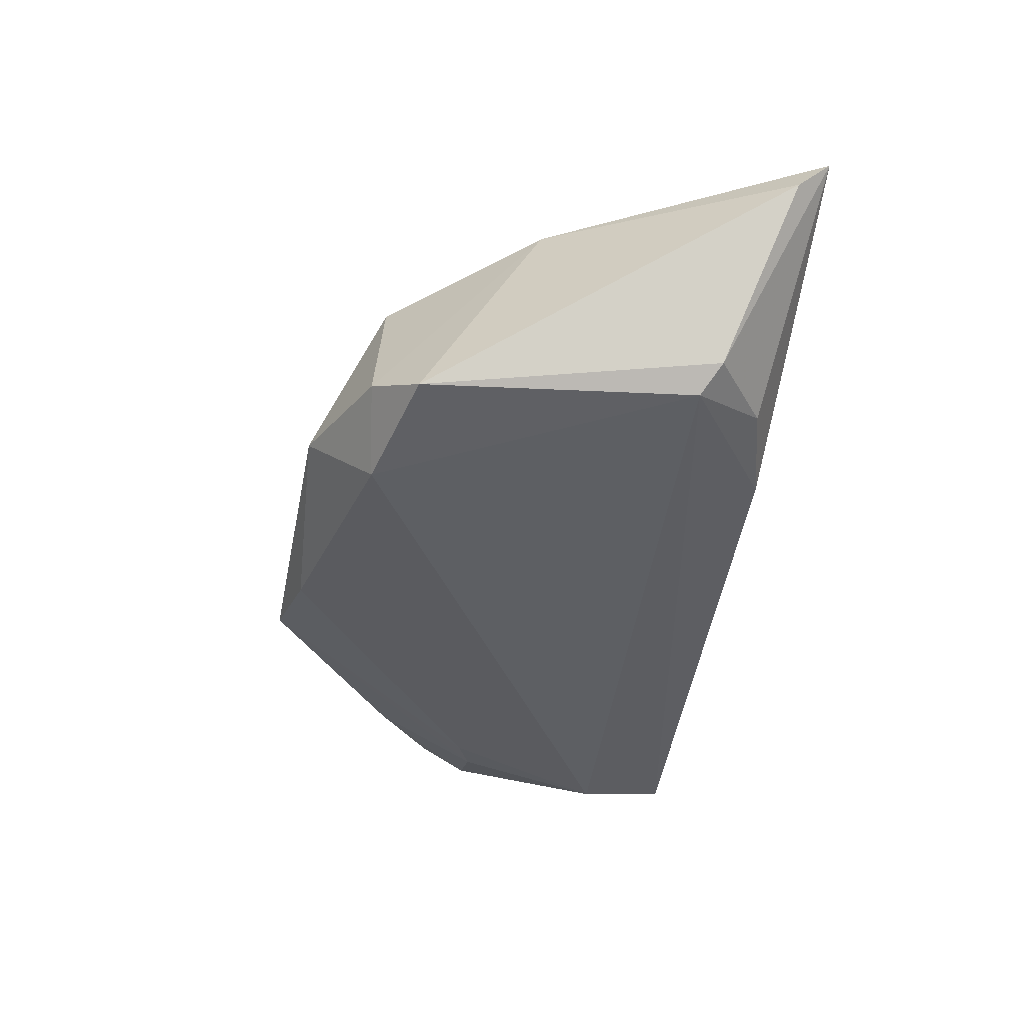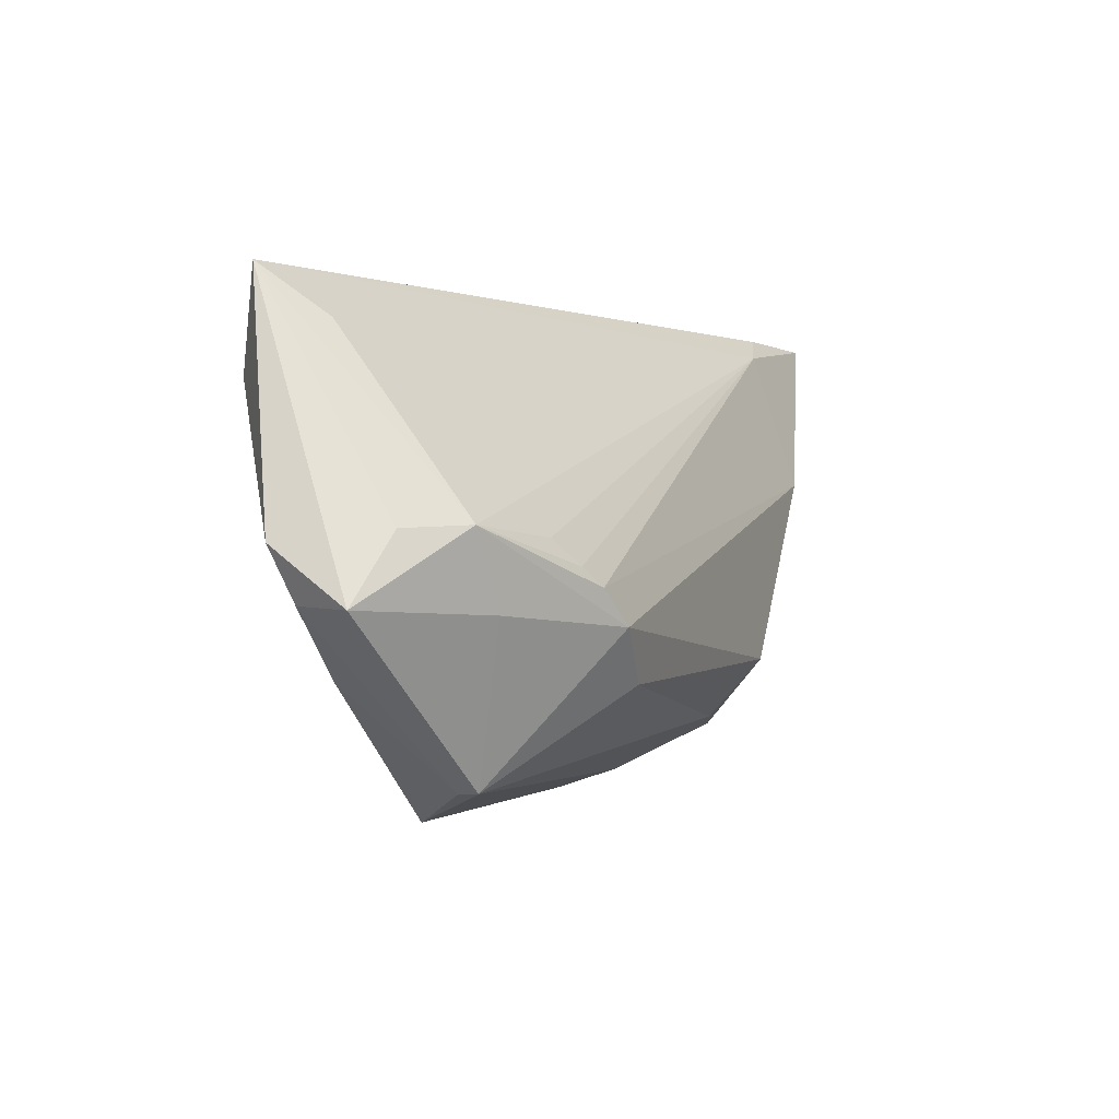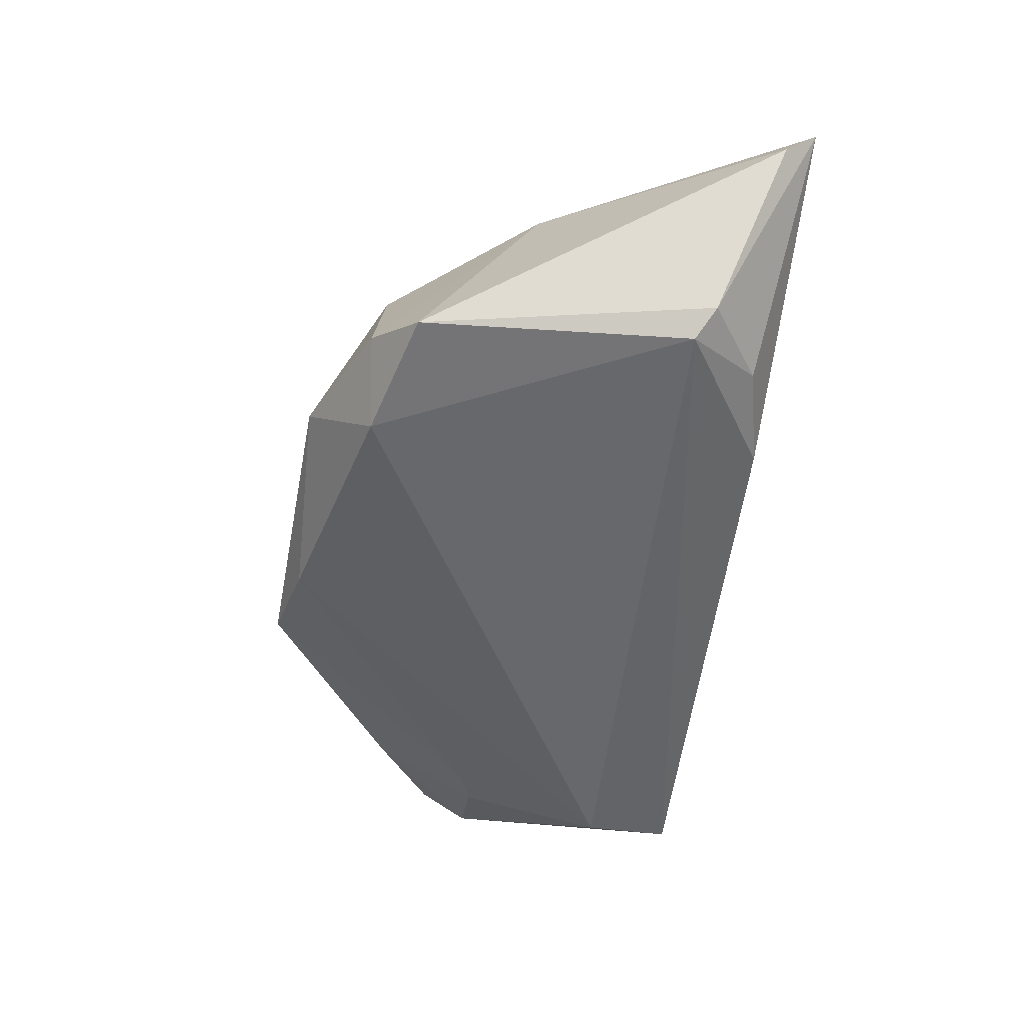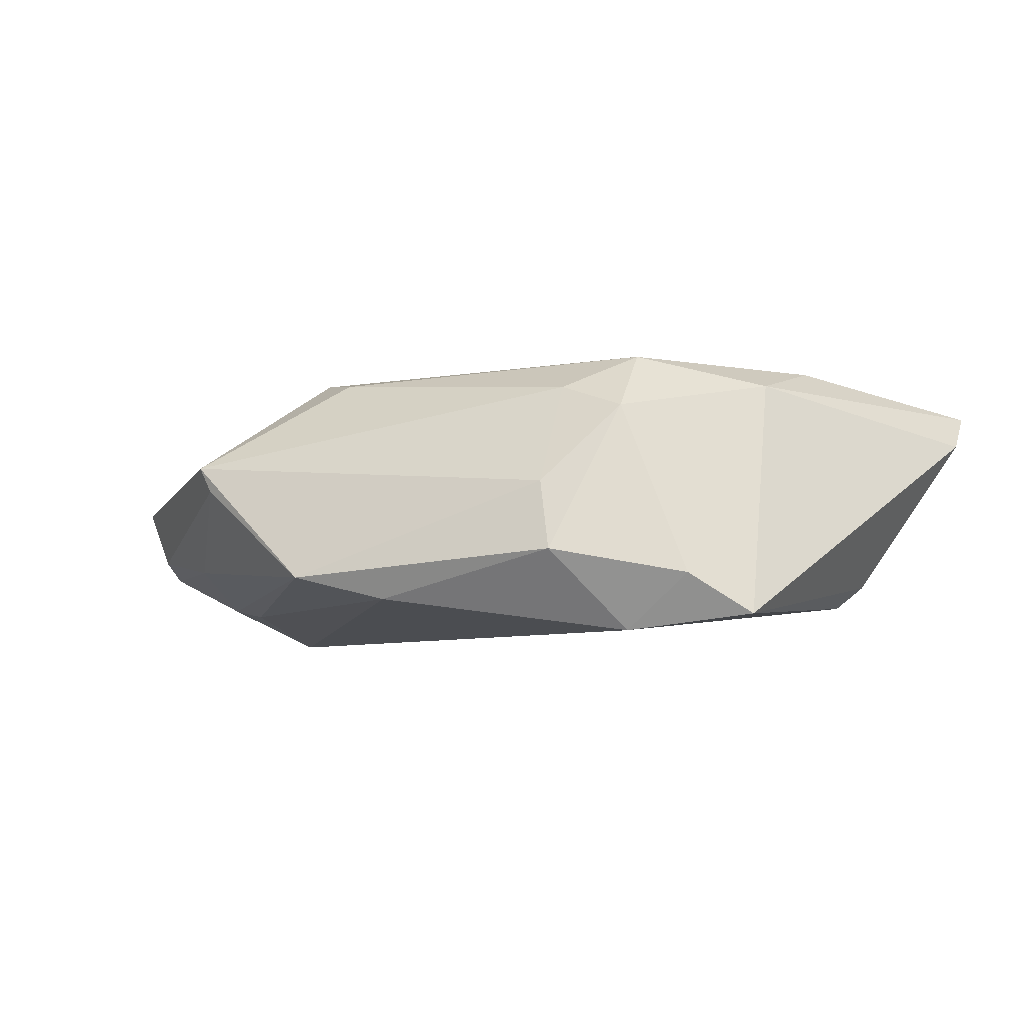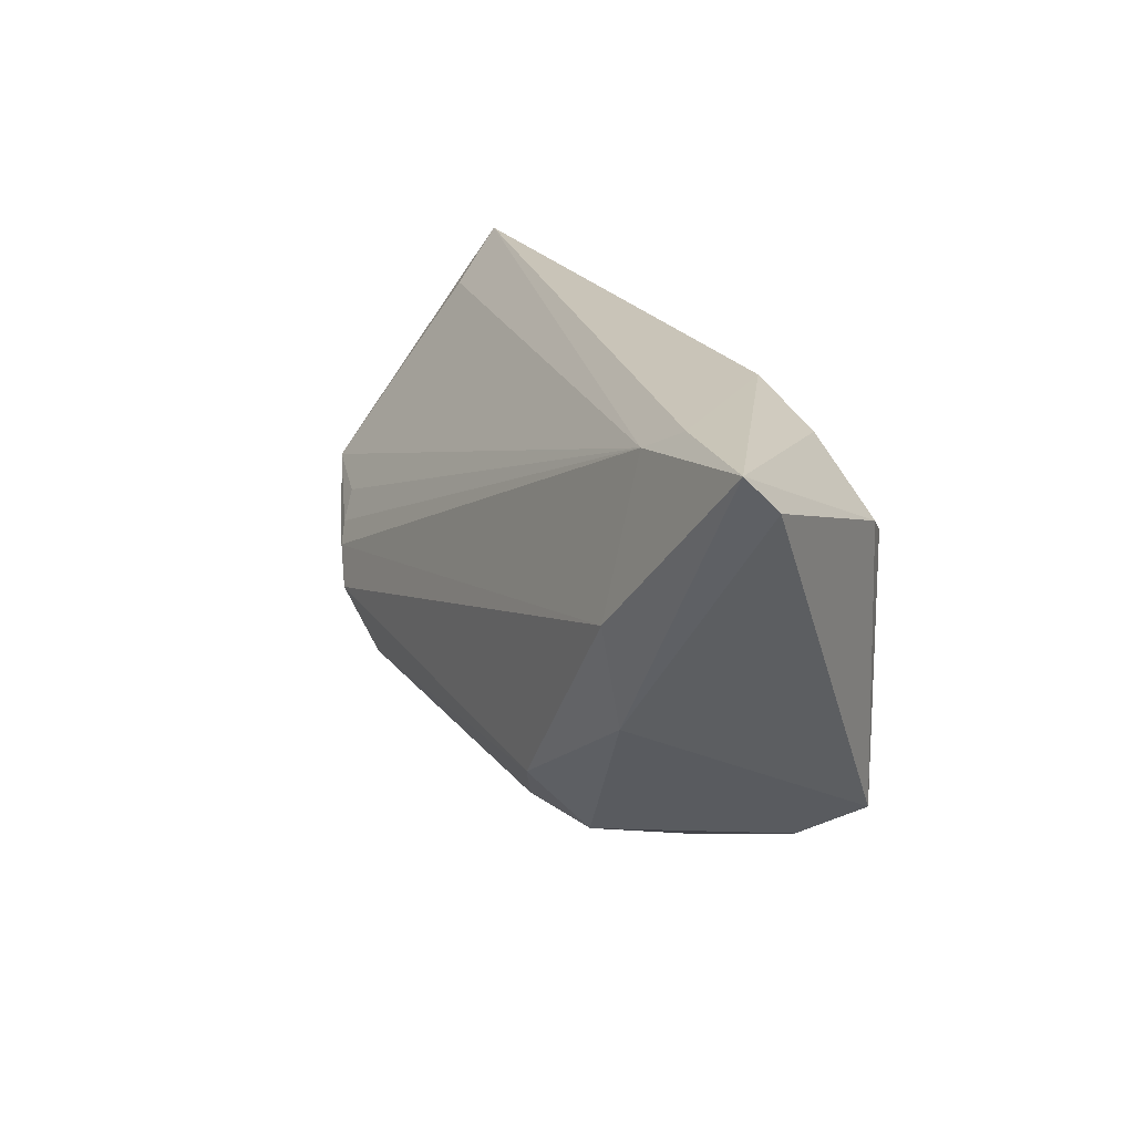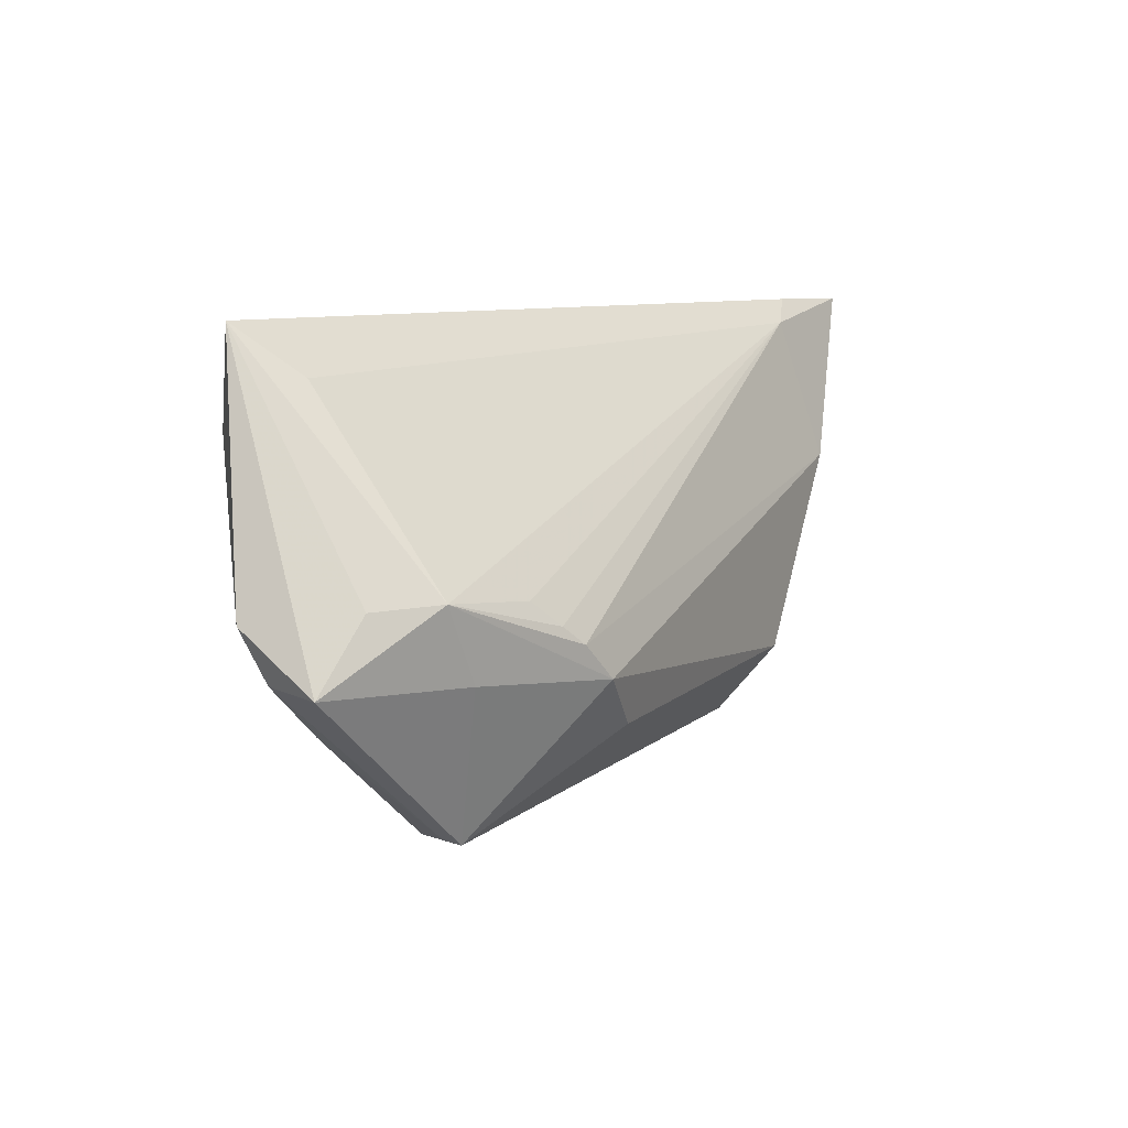
<metadata>
{"format":"obj","ext":"obj","renderer":"f3d","projection":"perspective","resolution":1024,"background":"white","views":[{"elev":-39.1,"azim":80.6,"up":"+Z"},{"elev":-0.8,"azim":-67.9,"up":"+Y"},{"elev":-49.7,"azim":81.0,"up":"+Z"},{"elev":-5.4,"azim":24.6,"up":"+Z"},{"elev":21.0,"azim":60.8,"up":"+Y"},{"elev":8.8,"azim":-63.8,"up":"+Y"}]}
</metadata>
<code>
v -0.04351 -0.008242 0.0117
v 0.01794 -0.03221 -0.006728
v 0.02344 -0.01471 0.02012
v -0.02711 -0.009696 0.02012
v -0.04644 0.0178 -0.01768
v 0.03838 0.027 0.01465
v -0.006341 -0.03105 -0.01262
v -0.04492 -0.01539 -0.007345
v 0.0426 0.01464 -0.01301
v -0.05392 0.0007944 0.004744
v 0.05792 0.02527 0.01075
v -0.04794 0.001235 0.01093
v 0.02546 -0.02417 -0.01691
v -0.03345 -0.002994 0.01702
v 0.03407 -0.0254 -0.009764
v -0.04269 -0.003259 -0.0135
v -0.06 -0.007578 0.002244
v -0.01997 -0.01637 0.0187
v -0.03752 -0.02776 0.006545
v 0.03814 -0.004258 0.01668
v 0.05792 0.02976 0.01526
v 0.02442 -0.02346 0.0124
v -0.03098 -0.0053 0.01864
v 0.02279 0.02738 -0.01015
v -0.03636 9.619e-05 0.01457
v -0.05941 -0.0006726 -0.007437
v -0.04609 0.02391 -0.006891
v 0.03539 0.02428 -0.009046
v 0.01558 -0.02929 0.00229
v 0.04396 0.03001 0.01278
v -0.05009 0.03001 -0.01441
v 0.04567 0.01708 -0.01001
v -0.04833 -0.0011 -0.01246
v -0.05722 -0.007179 -0.005148
v 0.04 0.009112 0.02012
v 0.01561 -0.02199 0.01547
v 0.04094 -0.02008 -0.01487
v -0.0183 -0.03343 -0.009616
v -0.03555 -0.02809 0.00314
f 13 9 37
f 10 31 17
f 17 12 10
f 10 12 31
f 17 31 26
f 31 9 5
f 5 9 13
f 5 26 31
f 24 9 31
f 30 6 21
f 31 6 30
f 21 24 30
f 30 24 31
f 31 12 27
f 27 6 31
f 12 6 27
f 34 19 17
f 17 26 34
f 33 5 16
f 26 5 33
f 28 24 21
f 9 24 28
f 19 29 36
f 22 20 3
f 3 36 22
f 22 36 29
f 8 34 26
f 26 33 8
f 38 29 19
f 38 33 16
f 38 8 33
f 21 20 11
f 11 20 37
f 35 20 21
f 3 20 35
f 21 6 35
f 35 4 3
f 32 28 21
f 9 28 32
f 21 11 32
f 32 37 9
f 32 11 37
f 13 37 15
f 37 20 15
f 20 22 15
f 19 34 39
f 34 8 39
f 39 38 19
f 8 38 39
f 18 36 3
f 3 4 18
f 19 36 18
f 18 4 19
f 17 19 1
f 19 4 1
f 1 12 17
f 1 4 12
f 12 4 23
f 23 35 6
f 4 35 23
f 2 22 29
f 2 15 22
f 29 38 2
f 13 15 2
f 25 6 12
f 13 2 7
f 7 2 38
f 7 38 16
f 7 5 13
f 16 5 7
f 14 23 6
f 6 25 14
f 12 23 14
f 14 25 12

</code>
